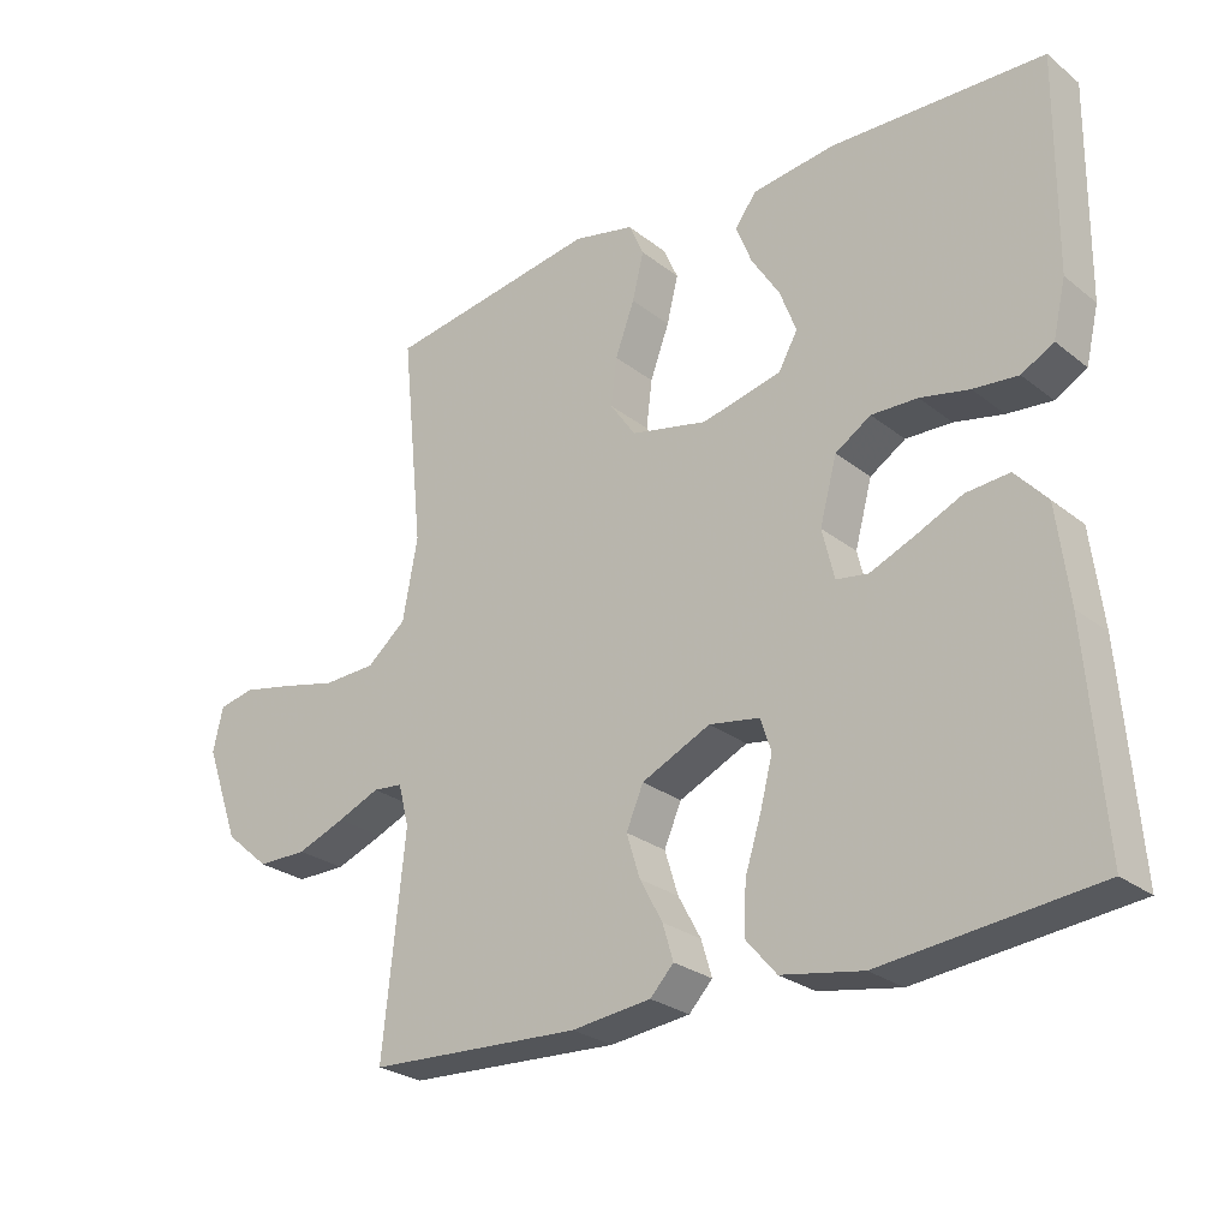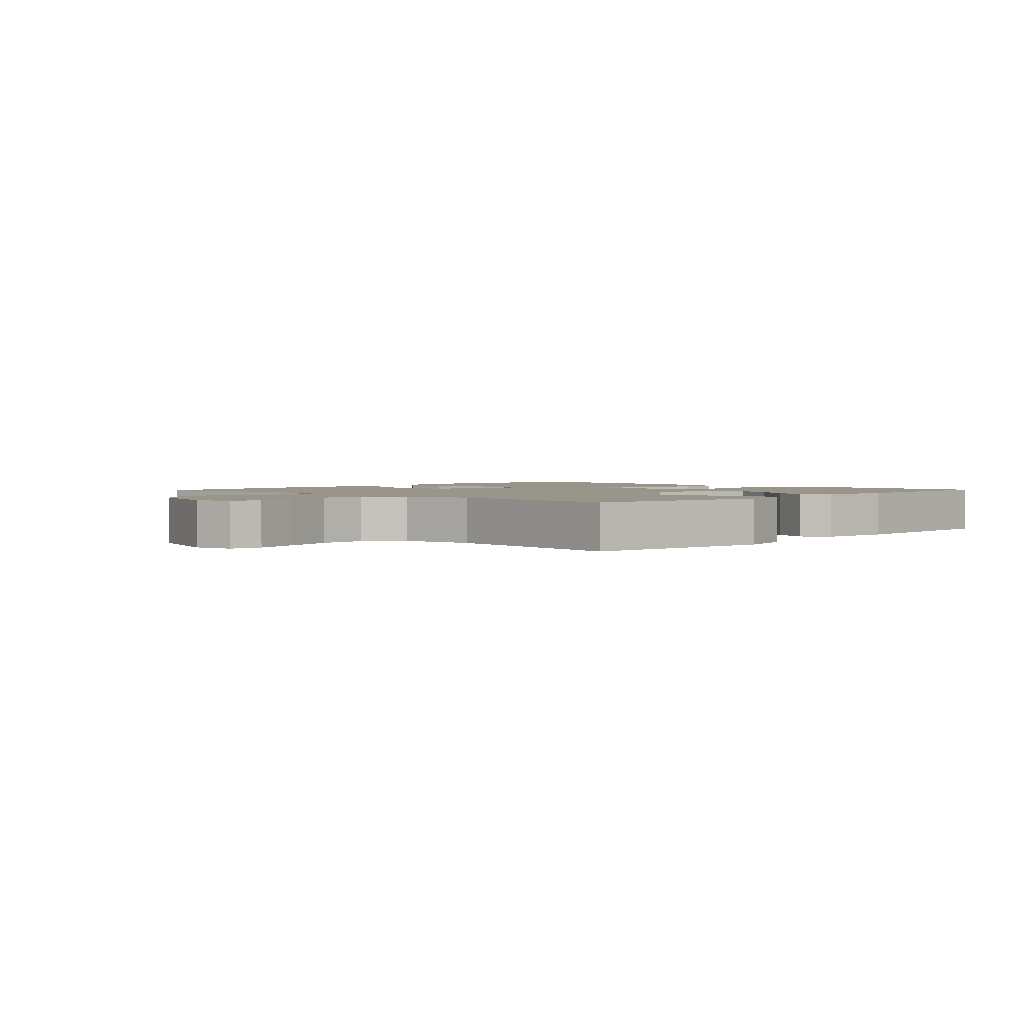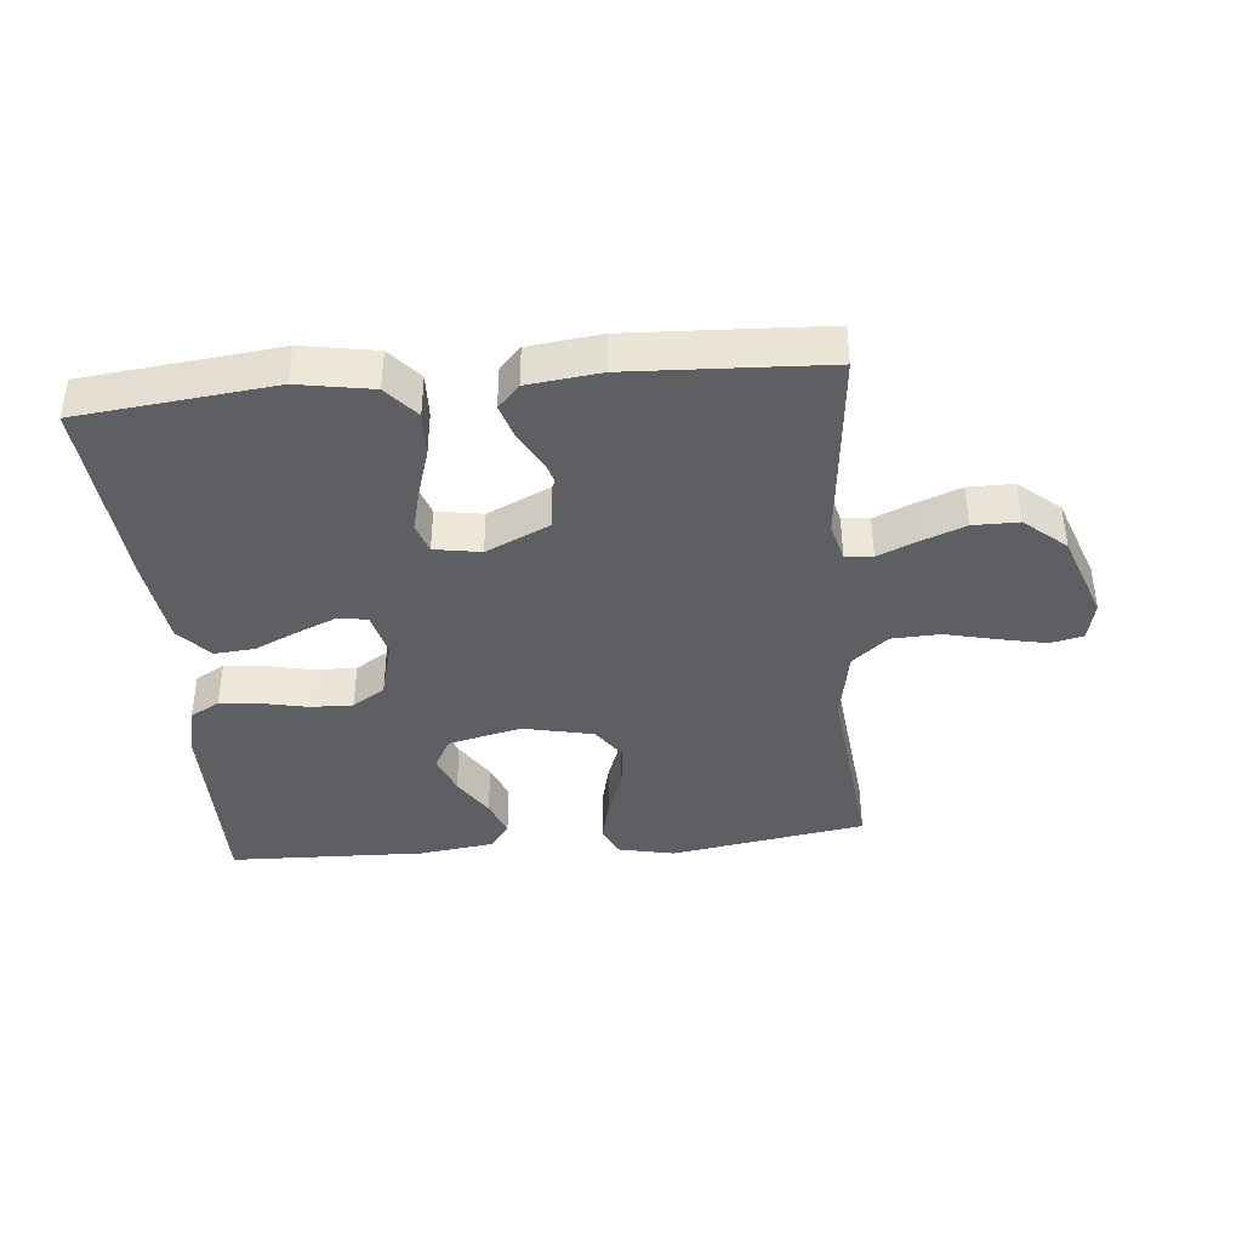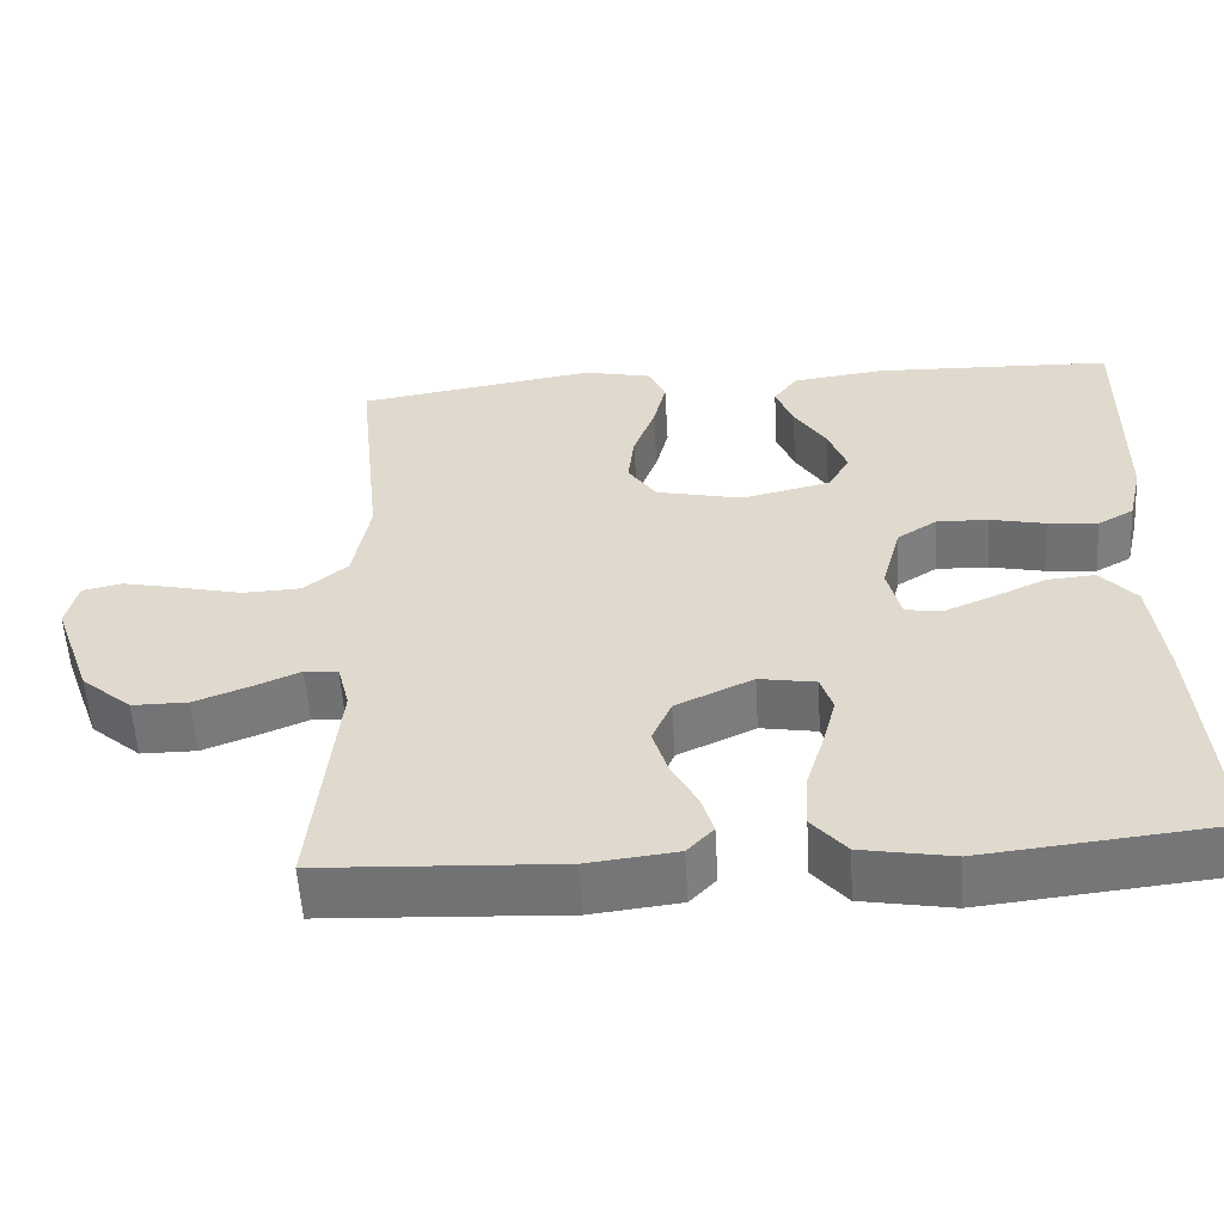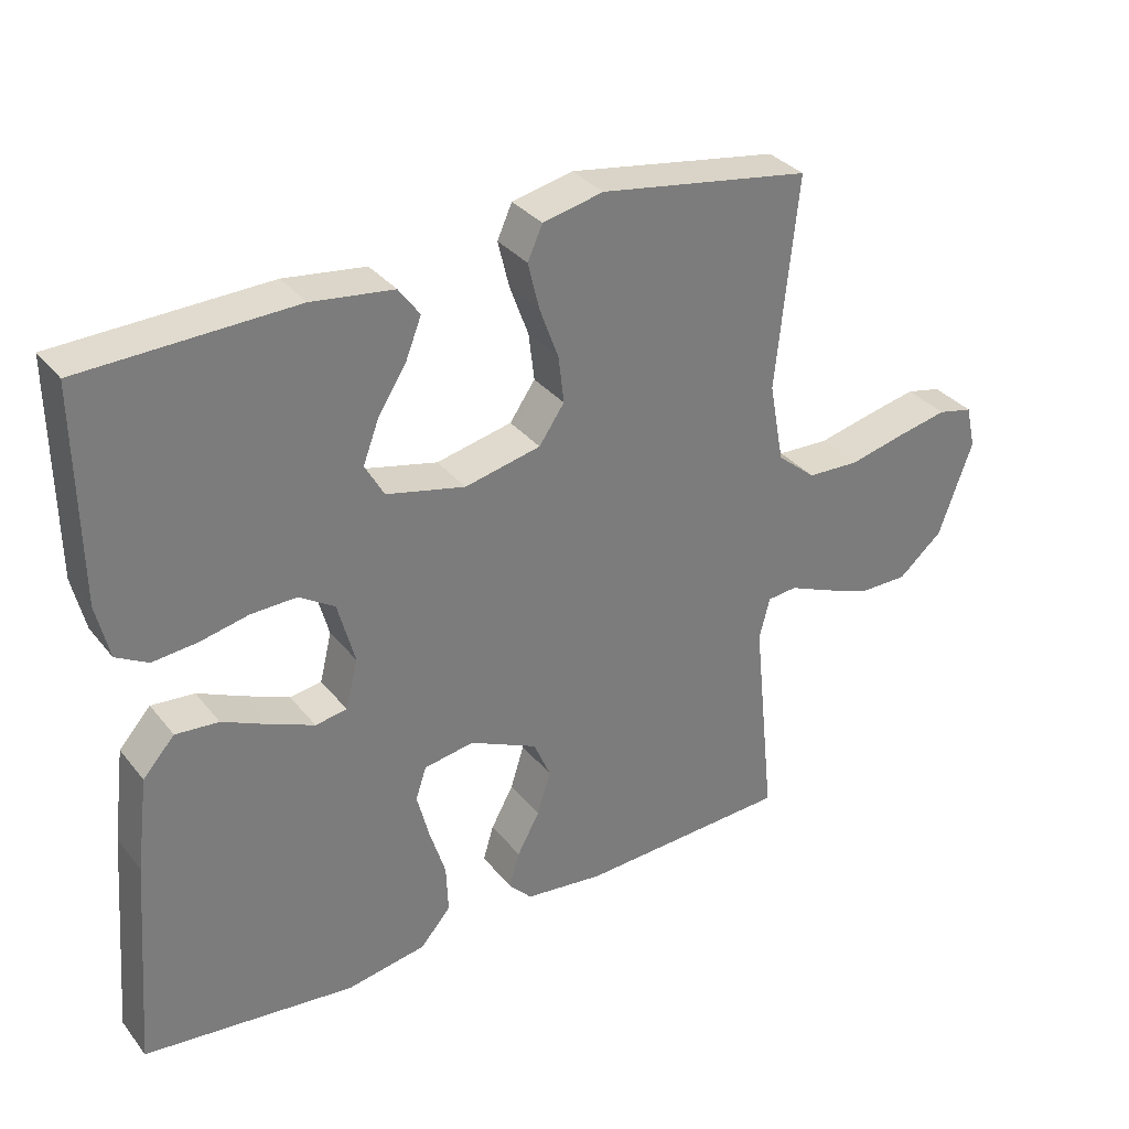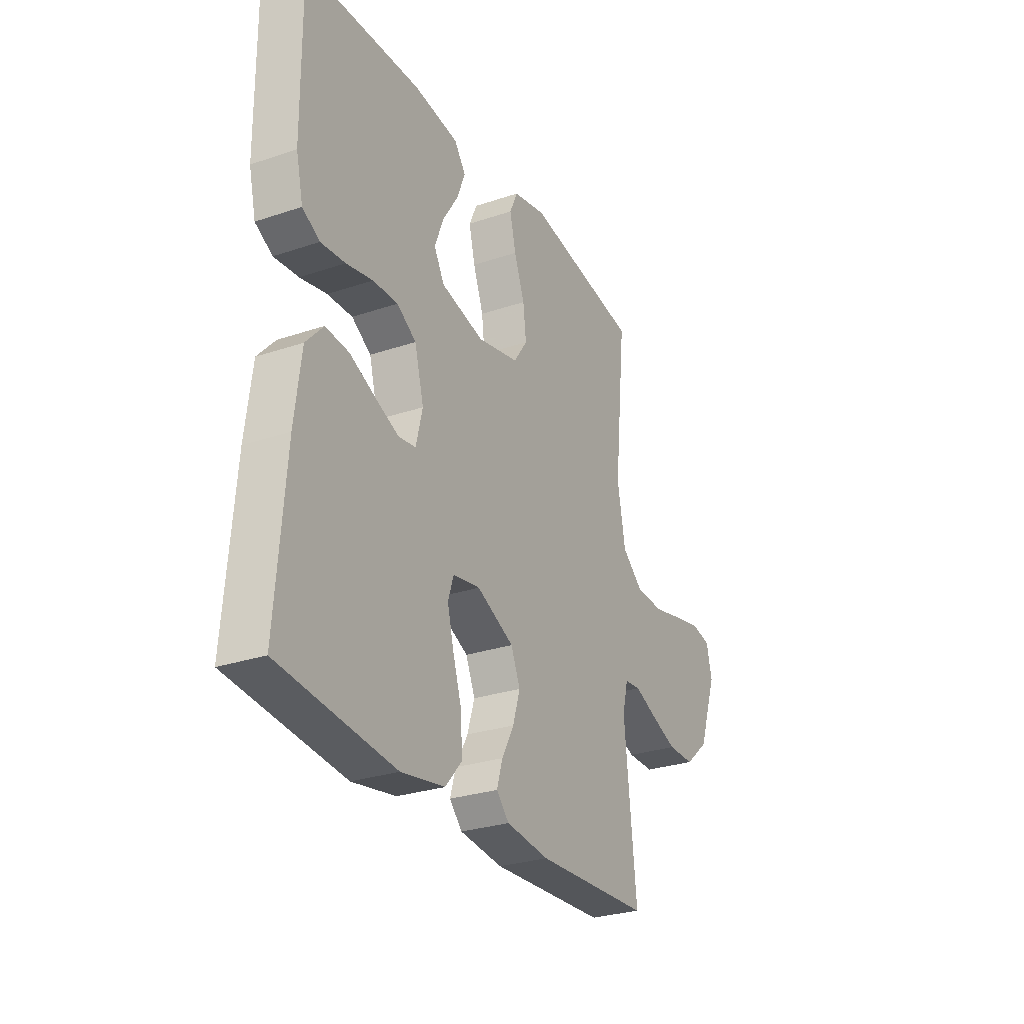
<metadata>
{"format":"obj","ext":"obj","renderer":"f3d","projection":"perspective","resolution":1024,"background":"white","views":[{"elev":-26.3,"azim":39.4,"up":"+Z"},{"elev":2.1,"azim":-46.3,"up":"+Y"},{"elev":-39.9,"azim":-174.6,"up":"+Y"},{"elev":-56.1,"azim":3.4,"up":"+Z"},{"elev":33.1,"azim":147.7,"up":"+Z"},{"elev":-28.2,"azim":117.0,"up":"+Z"}]}
</metadata>
<code>
v 0.5 0.07 -0.5
v 0.2 0.07 -0.532
v 0.086 0.07 -0.512
v 0.043 0.07 -0.462
v 0.046 0.07 -0.393
v 0.069 0.07 -0.32
v 0.086 0.07 -0.254
v 0.071 0.07 -0.208
v 0 0.07 -0.196
v -0.097 0.07 -0.241
v -0.121 0.07 -0.297
v -0.102 0.07 -0.358
v -0.07 0.07 -0.417
v -0.055 0.07 -0.467
v -0.088 0.07 -0.502
v -0.2 0.07 -0.515
v -0.5 0.07 -0.5
v -0.469 0.07 -0.2
v -0.484 0.07 -0.141
v -0.526 0.07 -0.137
v -0.585 0.07 -0.162
v -0.653 0.07 -0.188
v -0.723 0.07 -0.188
v -0.786 0.07 -0.134
v -0.834 0.07 0
v -0.82 0.07 0.061
v -0.77 0.07 0.072
v -0.699 0.07 0.057
v -0.619 0.07 0.038
v -0.545 0.07 0.041
v -0.49 0.07 0.087
v -0.469 0.07 0.2
v -0.5 0.07 0.5
v -0.2 0.07 0.548
v -0.114 0.07 0.529
v -0.093 0.07 0.482
v -0.109 0.07 0.416
v -0.136 0.07 0.343
v -0.144 0.07 0.276
v -0.108 0.07 0.224
v 0 0.07 0.2
v 0.112 0.07 0.226
v 0.139 0.07 0.274
v 0.116 0.07 0.335
v 0.076 0.07 0.398
v 0.054 0.07 0.454
v 0.084 0.07 0.495
v 0.2 0.07 0.51
v 0.5 0.07 0.5
v 0.497 0.07 0.2
v 0.479 0.07 0.123
v 0.434 0.07 0.098
v 0.371 0.07 0.104
v 0.302 0.07 0.119
v 0.237 0.07 0.121
v 0.187 0.07 0.089
v 0.163 0.07 0
v 0.18 0.07 -0.07
v 0.225 0.07 -0.077
v 0.287 0.07 -0.051
v 0.353 0.07 -0.021
v 0.414 0.07 -0.016
v 0.459 0.07 -0.066
v 0.476 0.07 -0.2
v 0.5 0 -0.5
v 0.2 0 -0.532
v 0.086 0 -0.512
v 0.043 0 -0.462
v 0.046 0 -0.393
v 0.069 0 -0.32
v 0.086 0 -0.254
v 0.071 0 -0.208
v 0 0 -0.196
v -0.097 0 -0.241
v -0.121 0 -0.297
v -0.102 0 -0.358
v -0.07 0 -0.417
v -0.055 0 -0.467
v -0.088 0 -0.502
v -0.2 0 -0.515
v -0.5 0 -0.5
v -0.469 0 -0.2
v -0.484 0 -0.141
v -0.526 0 -0.137
v -0.585 0 -0.162
v -0.653 0 -0.188
v -0.723 0 -0.188
v -0.786 0 -0.134
v -0.834 0 0
v -0.82 0 0.061
v -0.77 0 0.072
v -0.699 0 0.057
v -0.619 0 0.038
v -0.545 0 0.041
v -0.49 0 0.087
v -0.469 0 0.2
v -0.5 0 0.5
v -0.2 0 0.548
v -0.114 0 0.529
v -0.093 0 0.482
v -0.109 0 0.416
v -0.136 0 0.343
v -0.144 0 0.276
v -0.108 0 0.224
v 0 0 0.2
v 0.112 0 0.226
v 0.139 0 0.274
v 0.116 0 0.335
v 0.076 0 0.398
v 0.054 0 0.454
v 0.084 0 0.495
v 0.2 0 0.51
v 0.5 0 0.5
v 0.497 0 0.2
v 0.479 0 0.123
v 0.434 0 0.098
v 0.371 0 0.104
v 0.302 0 0.119
v 0.237 0 0.121
v 0.187 0 0.089
v 0.163 0 0
v 0.18 0 -0.07
v 0.225 0 -0.077
v 0.287 0 -0.051
v 0.353 0 -0.021
v 0.414 0 -0.016
v 0.459 0 -0.066
v 0.476 0 -0.2
f 60 61 62 63
f 59 60 63 64
f 58 59 64 1
f 51 52 53 54
f 51 54 55
f 50 51 55
f 49 50 55
f 48 49 55 56
f 44 45 46 47
f 43 44 47 48
f 35 36 37 38
f 35 38 39
f 32 33 34 35
f 31 32 35 39
f 30 31 39 40
f 26 27 28 29
f 24 25 26 29
f 24 29 30
f 20 21 22 23
f 20 23 24 30
f 15 16 17 18
f 15 18 19
f 12 13 14 15
f 11 12 15 19
f 10 11 19
f 9 10 19
f 3 4 5 6
f 3 6 7
f 58 1 2 3
f 57 58 3 7
f 43 48 56 57
f 42 43 57 7
f 20 30 40 41
f 19 20 41 42
f 9 19 42
f 8 9 42
f 7 8 42
f 127 126 125 124
f 128 127 124 123
f 65 128 123 122
f 118 117 116 115
f 119 118 115
f 119 115 114
f 119 114 113
f 120 119 113 112
f 111 110 109 108
f 112 111 108 107
f 102 101 100 99
f 103 102 99
f 99 98 97 96
f 103 99 96 95
f 104 103 95 94
f 93 92 91 90
f 93 90 89 88
f 94 93 88
f 87 86 85 84
f 94 88 87 84
f 82 81 80 79
f 83 82 79
f 79 78 77 76
f 83 79 76 75
f 83 75 74
f 83 74 73
f 70 69 68 67
f 71 70 67
f 67 66 65 122
f 71 67 122 121
f 121 120 112 107
f 71 121 107 106
f 105 104 94 84
f 106 105 84 83
f 106 83 73
f 106 73 72
f 106 72 71
f 1 65 66 2
f 2 66 67 3
f 3 67 68 4
f 4 68 69 5
f 5 69 70 6
f 6 70 71 7
f 7 71 72 8
f 8 72 73 9
f 9 73 74 10
f 10 74 75 11
f 11 75 76 12
f 12 76 77 13
f 13 77 78 14
f 14 78 79 15
f 15 79 80 16
f 16 80 81 17
f 17 81 82 18
f 18 82 83 19
f 19 83 84 20
f 20 84 85 21
f 21 85 86 22
f 22 86 87 23
f 23 87 88 24
f 24 88 89 25
f 25 89 90 26
f 26 90 91 27
f 27 91 92 28
f 28 92 93 29
f 29 93 94 30
f 30 94 95 31
f 31 95 96 32
f 32 96 97 33
f 33 97 98 34
f 34 98 99 35
f 35 99 100 36
f 36 100 101 37
f 37 101 102 38
f 38 102 103 39
f 39 103 104 40
f 40 104 105 41
f 41 105 106 42
f 42 106 107 43
f 43 107 108 44
f 44 108 109 45
f 45 109 110 46
f 46 110 111 47
f 47 111 112 48
f 48 112 113 49
f 49 113 114 50
f 50 114 115 51
f 51 115 116 52
f 52 116 117 53
f 53 117 118 54
f 54 118 119 55
f 55 119 120 56
f 56 120 121 57
f 57 121 122 58
f 58 122 123 59
f 59 123 124 60
f 60 124 125 61
f 61 125 126 62
f 62 126 127 63
f 63 127 128 64
f 64 128 65 1

</code>
